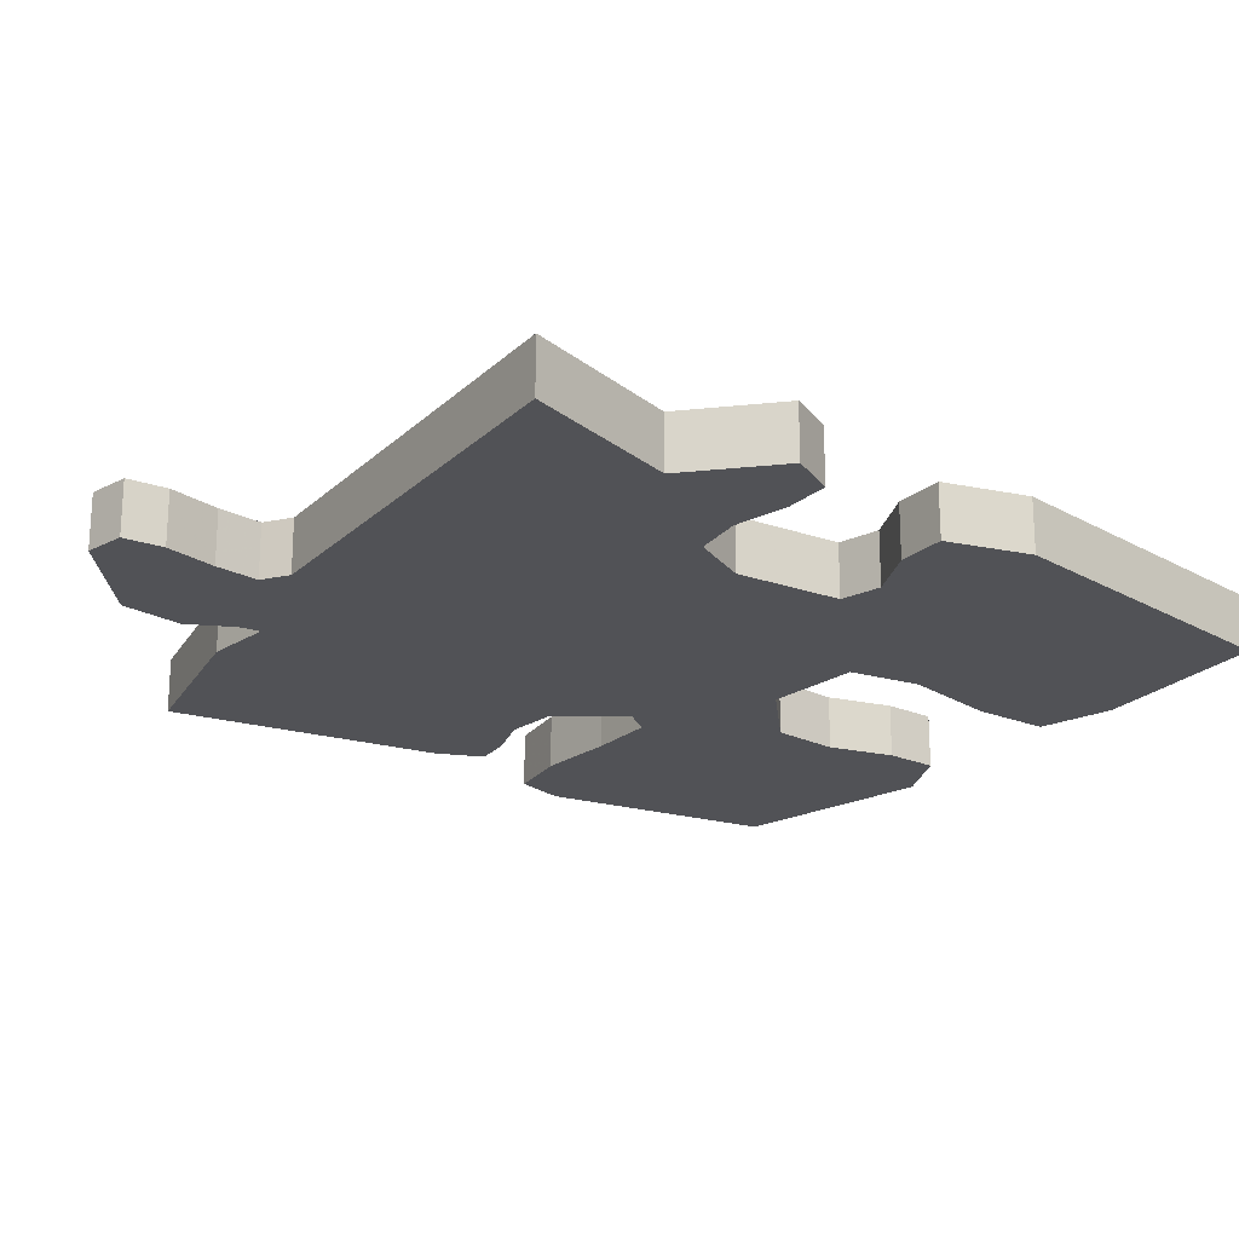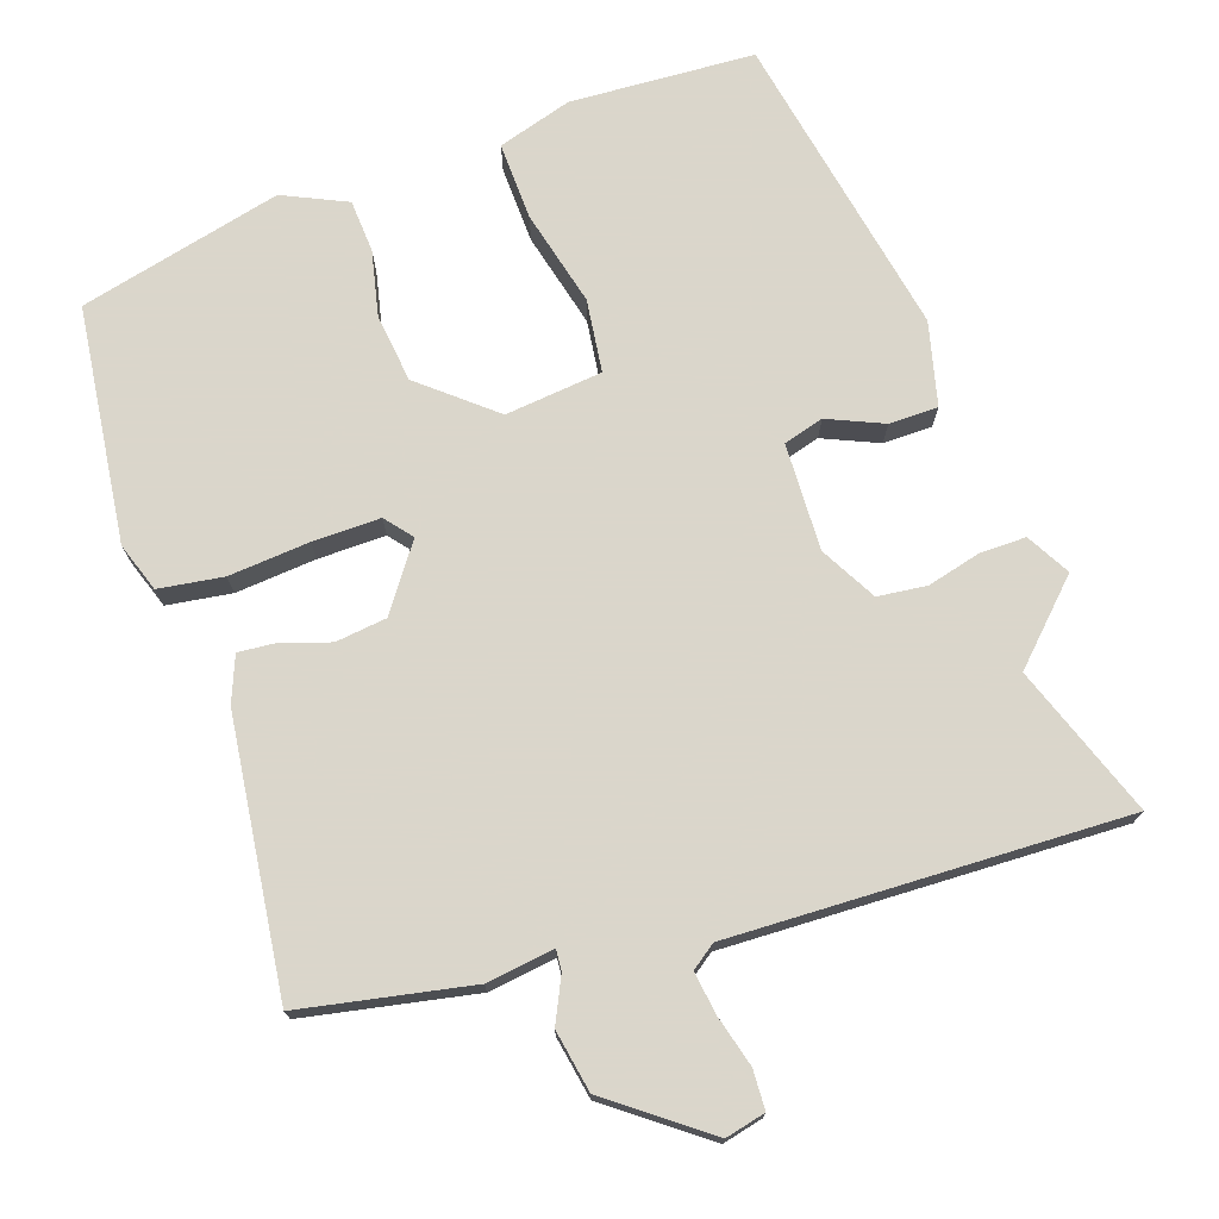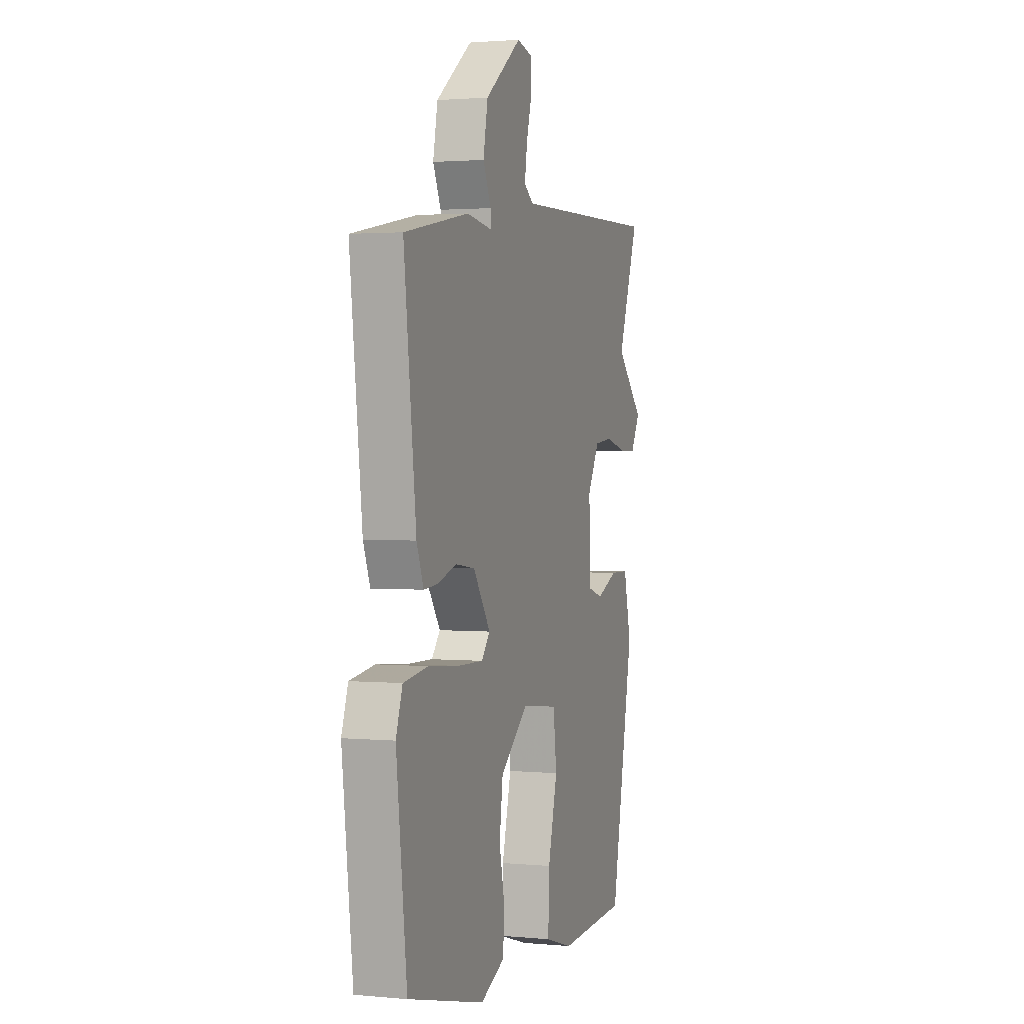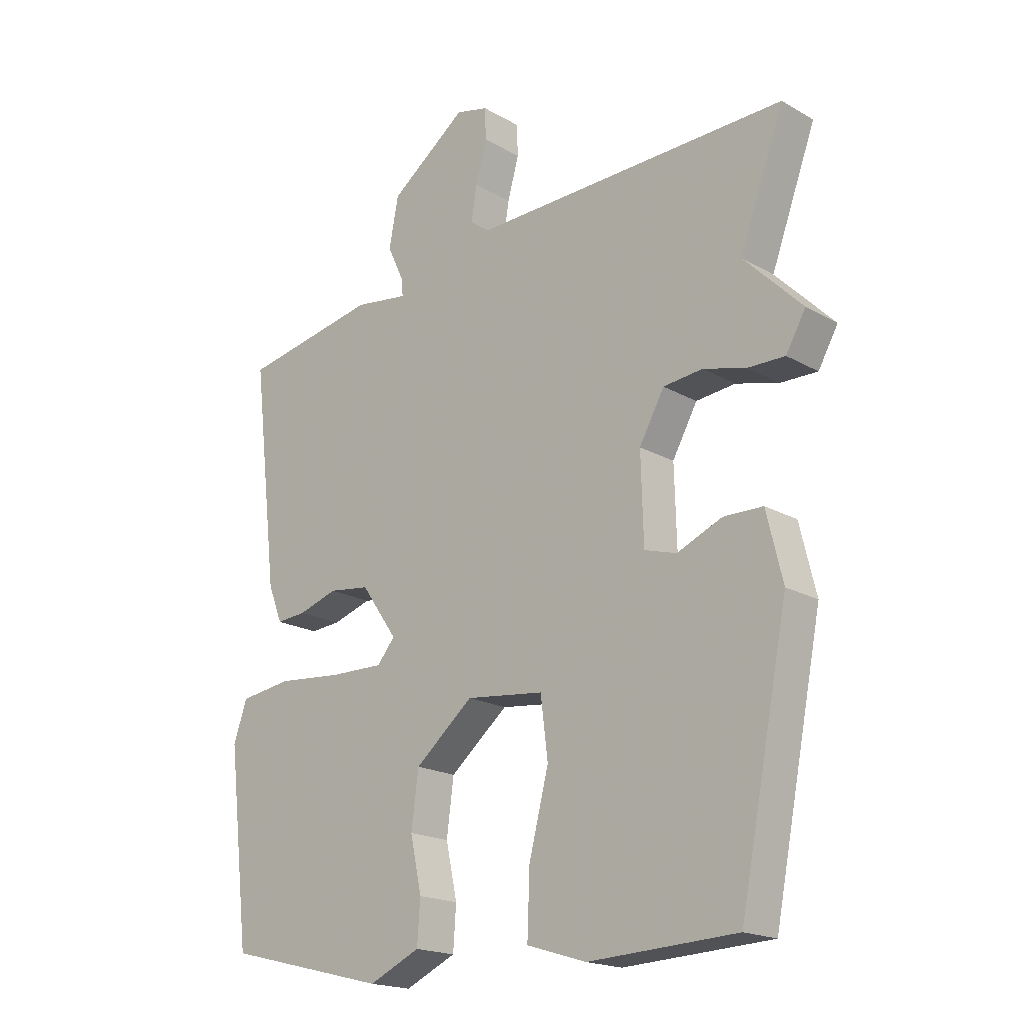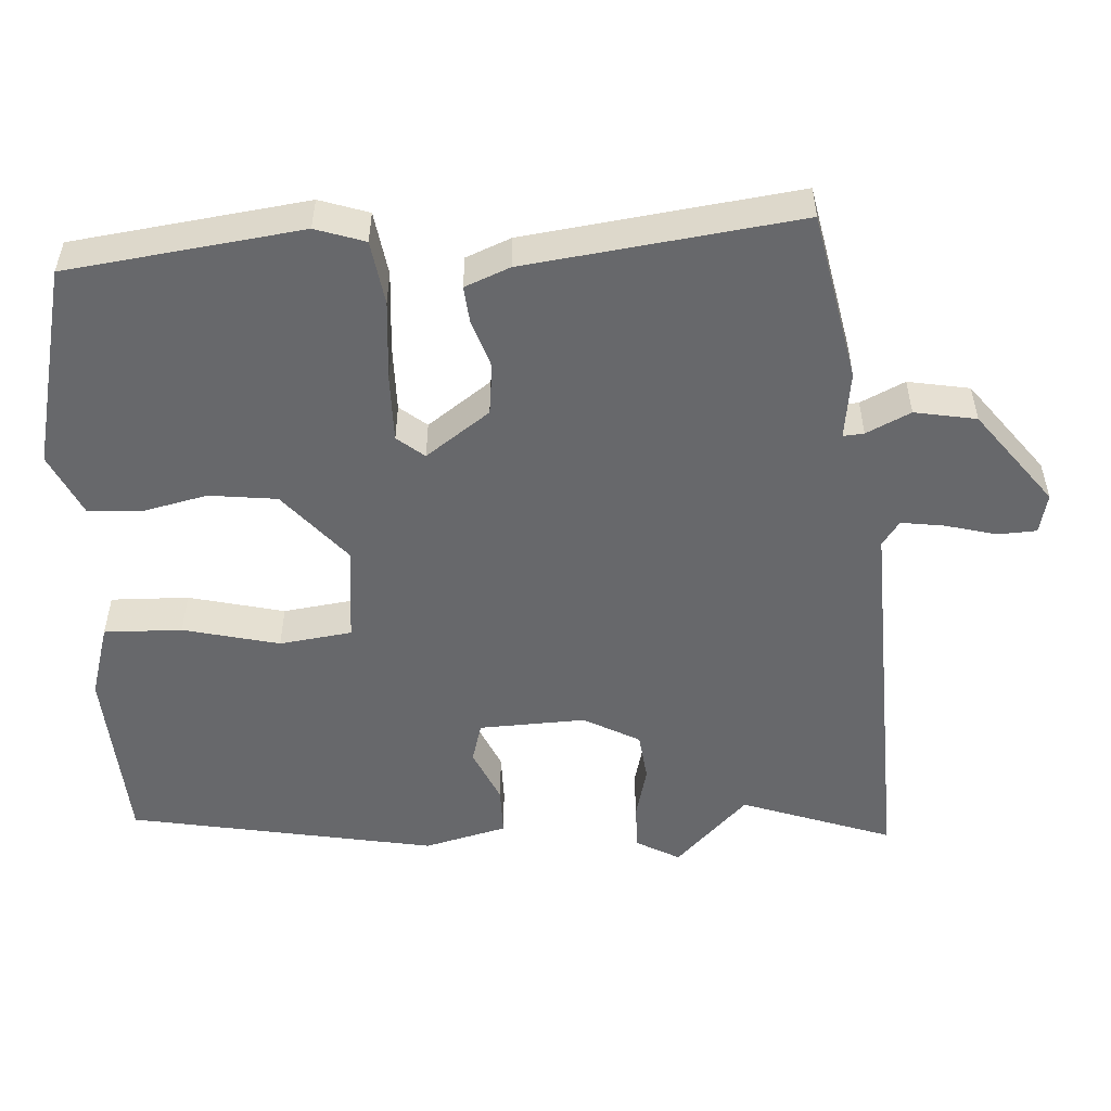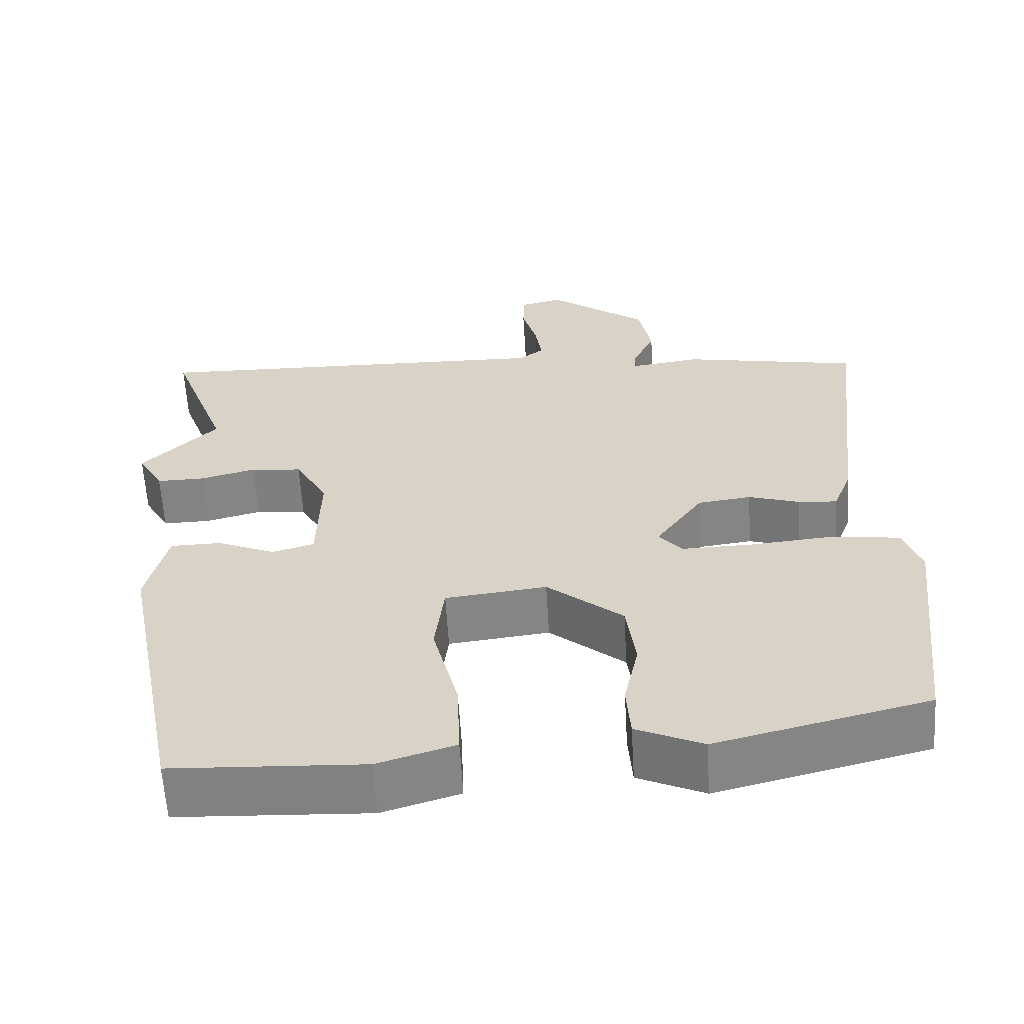
<metadata>
{"format":"obj","ext":"obj","renderer":"f3d","projection":"perspective","resolution":1024,"background":"white","views":[{"elev":-21.3,"azim":56.2,"up":"+Y"},{"elev":73.7,"azim":-18.4,"up":"+Y"},{"elev":1.9,"azim":-71.5,"up":"+Z"},{"elev":-18.9,"azim":42.8,"up":"+Z"},{"elev":-52.4,"azim":-85.9,"up":"+Y"},{"elev":-60.9,"azim":-176.6,"up":"+Z"}]}
</metadata>
<code>
v -0.508 0.07 0.458
v -0.279 0.07 0.501
v -0.188 0.07 0.488
v -0.19 0.07 0.516
v -0.218 0.07 0.576
v -0.202 0.07 0.659
v -0.073 0.07 0.755
v -0.019 0.07 0.742
v -0.017 0.07 0.689
v -0.036 0.07 0.621
v -0.045 0.07 0.563
v -0.012 0.07 0.539
v 0.519 0.07 0.552
v 0.444 0.07 0.349
v 0.542 0.07 0.25
v 0.509 0.07 0.192
v 0.447 0.07 0.193
v 0.375 0.07 0.212
v 0.309 0.07 0.205
v 0.267 0.07 0.13
v 0.271 0.07 -0.014
v 0.325 0.07 -0.03
v 0.4 0.07 0.002
v 0.466 0.07 0.001
v 0.493 0.07 -0.111
v 0.411 0.07 -0.524
v 0.163 0.07 -0.536
v 0.063 0.07 -0.505
v 0.067 0.07 -0.4
v 0.1 0.07 -0.271
v 0.088 0.07 -0.173
v -0.043 0.07 -0.158
v -0.141 0.07 -0.239
v -0.153 0.07 -0.33
v -0.134 0.07 -0.419
v -0.139 0.07 -0.49
v -0.225 0.07 -0.529
v -0.498 0.07 -0.461
v -0.535 0.07 -0.144
v -0.512 0.07 -0.078
v -0.425 0.07 -0.066
v -0.316 0.07 -0.076
v -0.225 0.07 -0.078
v -0.195 0.07 -0.042
v -0.256 0.07 0.045
v -0.325 0.07 0.054
v -0.391 0.07 0.033
v -0.441 0.07 0.029
v -0.465 0.07 0.09
v -0.508 0 0.458
v -0.279 0 0.501
v -0.188 0 0.488
v -0.19 0 0.516
v -0.218 0 0.576
v -0.202 0 0.659
v -0.073 0 0.755
v -0.019 0 0.742
v -0.017 0 0.689
v -0.036 0 0.621
v -0.045 0 0.563
v -0.012 0 0.539
v 0.519 0 0.552
v 0.444 0 0.349
v 0.542 0 0.25
v 0.509 0 0.192
v 0.447 0 0.193
v 0.375 0 0.212
v 0.309 0 0.205
v 0.267 0 0.13
v 0.271 0 -0.014
v 0.325 0 -0.03
v 0.4 0 0.002
v 0.466 0 0.001
v 0.493 0 -0.111
v 0.411 0 -0.524
v 0.163 0 -0.536
v 0.063 0 -0.505
v 0.067 0 -0.4
v 0.1 0 -0.271
v 0.088 0 -0.173
v -0.043 0 -0.158
v -0.141 0 -0.239
v -0.153 0 -0.33
v -0.134 0 -0.419
v -0.139 0 -0.49
v -0.225 0 -0.529
v -0.498 0 -0.461
v -0.535 0 -0.144
v -0.512 0 -0.078
v -0.425 0 -0.066
v -0.316 0 -0.076
v -0.225 0 -0.078
v -0.195 0 -0.042
v -0.256 0 0.045
v -0.325 0 0.054
v -0.391 0 0.033
v -0.441 0 0.029
v -0.465 0 0.09
f 1 2 3
f 49 1 3
f 48 49 3
f 47 48 3
f 46 47 3
f 45 46 3
f 44 45 3
f 40 41 42
f 39 40 42
f 38 39 42
f 37 38 42
f 36 37 42
f 35 36 42
f 34 35 42
f 33 34 42 43
f 32 33 43 44
f 28 29 30
f 27 28 30
f 26 27 30
f 25 26 30
f 24 25 30
f 23 24 30
f 22 23 30
f 21 22 30 31
f 32 44 3
f 31 32 3
f 21 31 3
f 20 21 3
f 16 17 18
f 15 16 18
f 14 15 18
f 14 18 19
f 13 14 19
f 12 13 19
f 8 9 10
f 7 8 10
f 6 7 10
f 5 6 10
f 4 5 10
f 4 10 11
f 12 19 20
f 11 12 20
f 4 11 20
f 3 4 20
f 52 51 50
f 52 50 98
f 52 98 97
f 52 97 96
f 52 96 95
f 52 95 94
f 52 94 93
f 91 90 89
f 91 89 88
f 91 88 87
f 91 87 86
f 91 86 85
f 91 85 84
f 91 84 83
f 92 91 83 82
f 93 92 82 81
f 79 78 77
f 79 77 76
f 79 76 75
f 79 75 74
f 79 74 73
f 79 73 72
f 79 72 71
f 80 79 71 70
f 52 93 81
f 52 81 80
f 52 80 70
f 52 70 69
f 67 66 65
f 67 65 64
f 67 64 63
f 68 67 63
f 68 63 62
f 68 62 61
f 59 58 57
f 59 57 56
f 59 56 55
f 59 55 54
f 59 54 53
f 60 59 53
f 69 68 61
f 69 61 60
f 69 60 53
f 69 53 52
f 1 50 51 2
f 2 51 52 3
f 3 52 53 4
f 4 53 54 5
f 5 54 55 6
f 6 55 56 7
f 7 56 57 8
f 8 57 58 9
f 9 58 59 10
f 10 59 60 11
f 11 60 61 12
f 12 61 62 13
f 13 62 63 14
f 14 63 64 15
f 15 64 65 16
f 16 65 66 17
f 17 66 67 18
f 18 67 68 19
f 19 68 69 20
f 20 69 70 21
f 21 70 71 22
f 22 71 72 23
f 23 72 73 24
f 24 73 74 25
f 25 74 75 26
f 26 75 76 27
f 27 76 77 28
f 28 77 78 29
f 29 78 79 30
f 30 79 80 31
f 31 80 81 32
f 32 81 82 33
f 33 82 83 34
f 34 83 84 35
f 35 84 85 36
f 36 85 86 37
f 37 86 87 38
f 38 87 88 39
f 39 88 89 40
f 40 89 90 41
f 41 90 91 42
f 42 91 92 43
f 43 92 93 44
f 44 93 94 45
f 45 94 95 46
f 46 95 96 47
f 47 96 97 48
f 48 97 98 49
f 49 98 50 1

</code>
